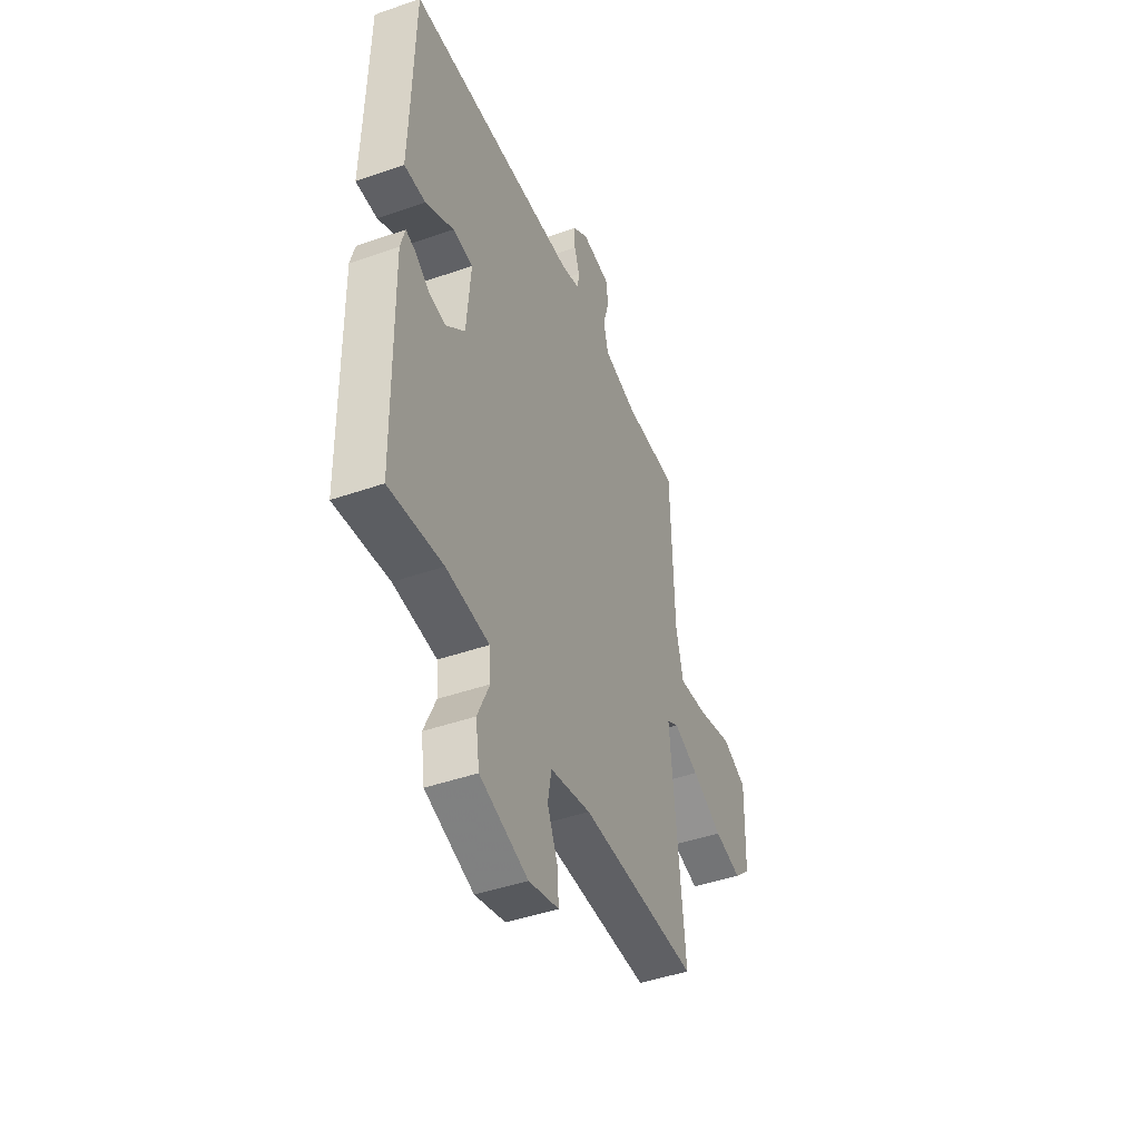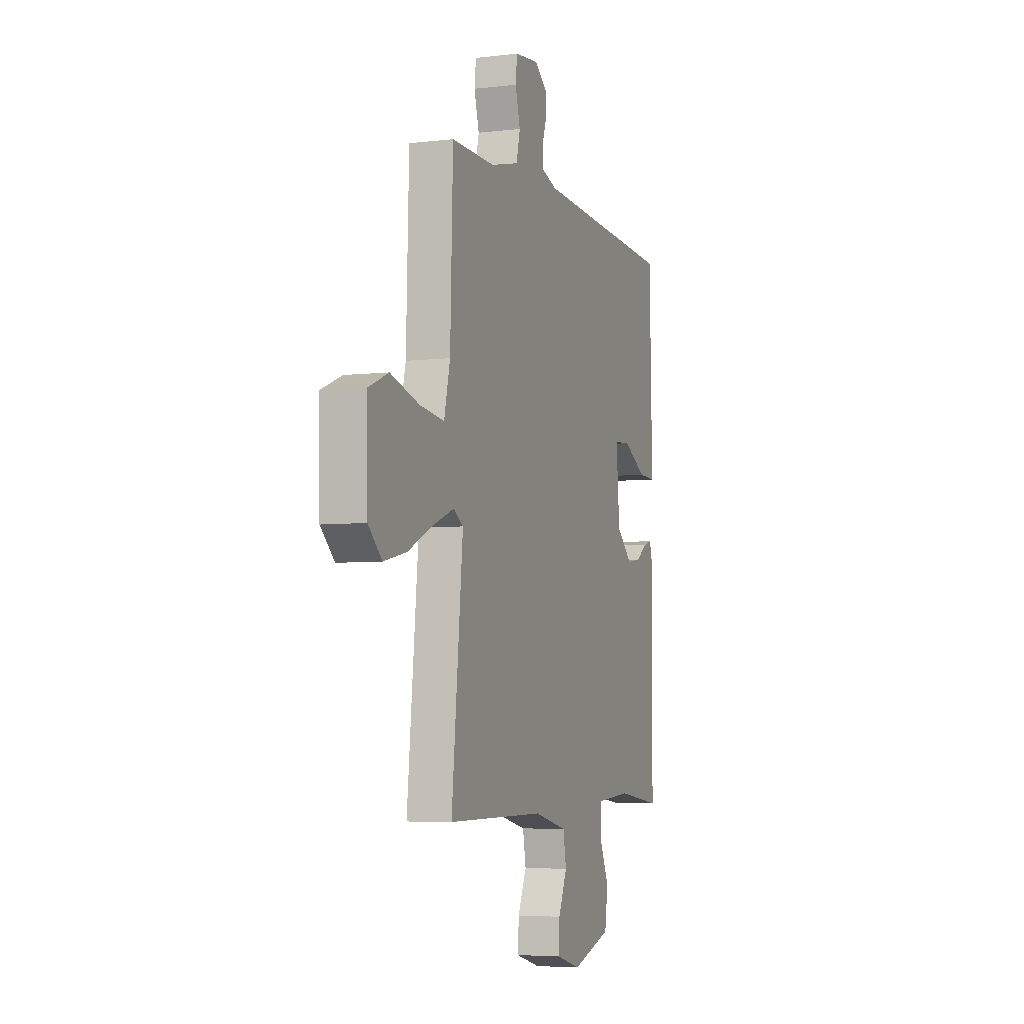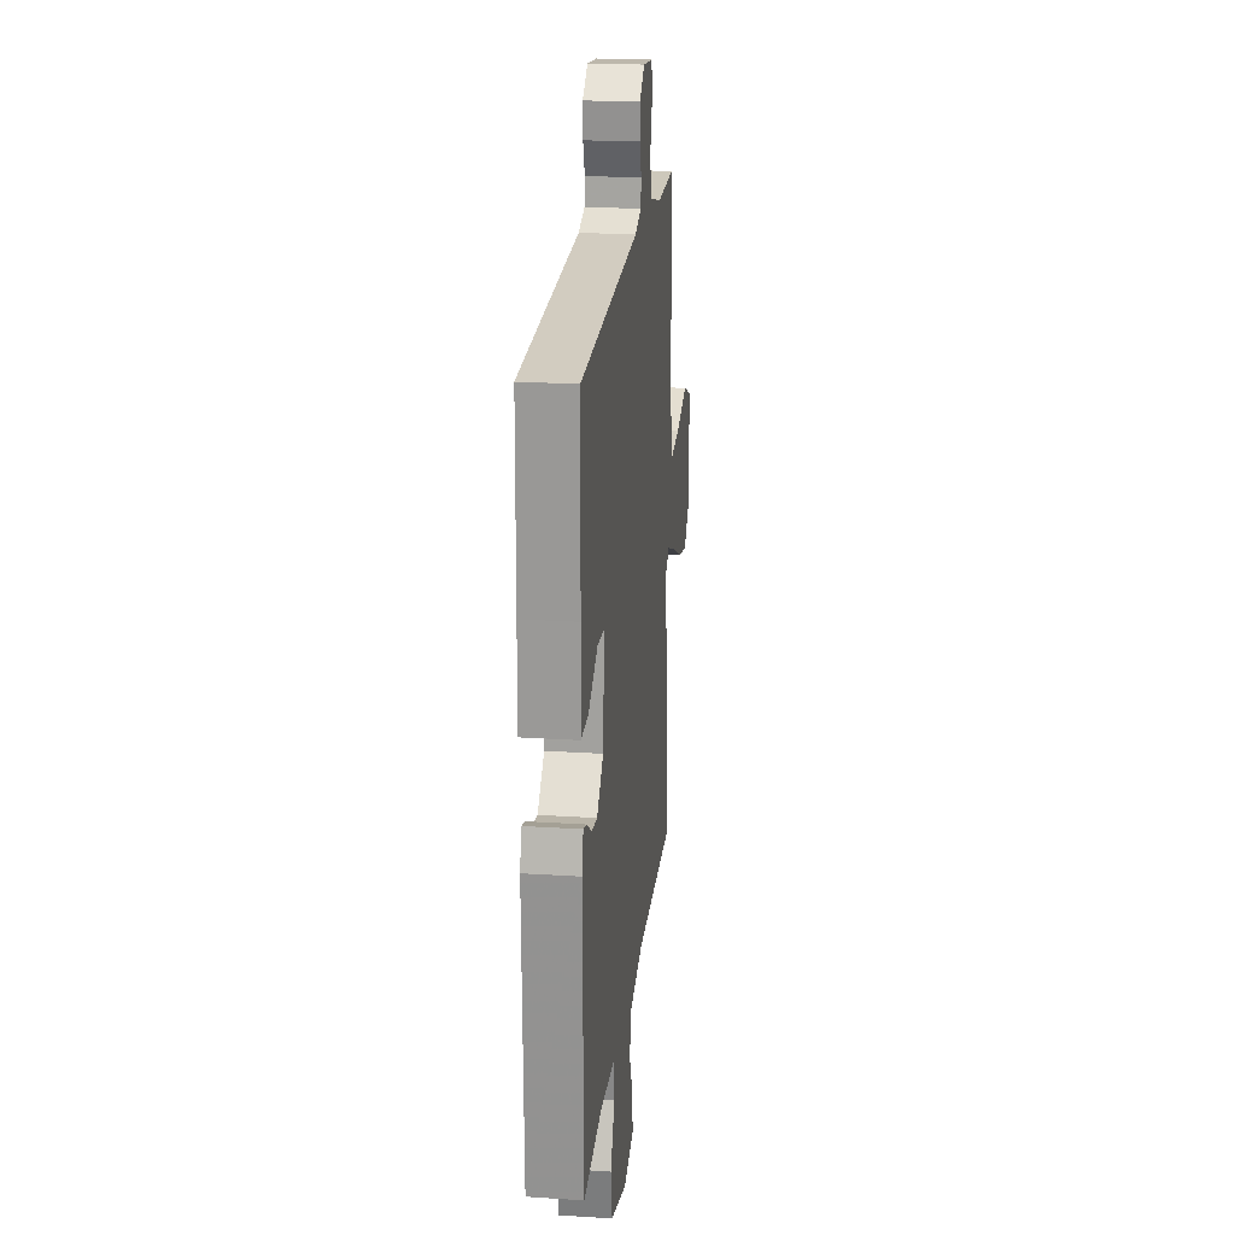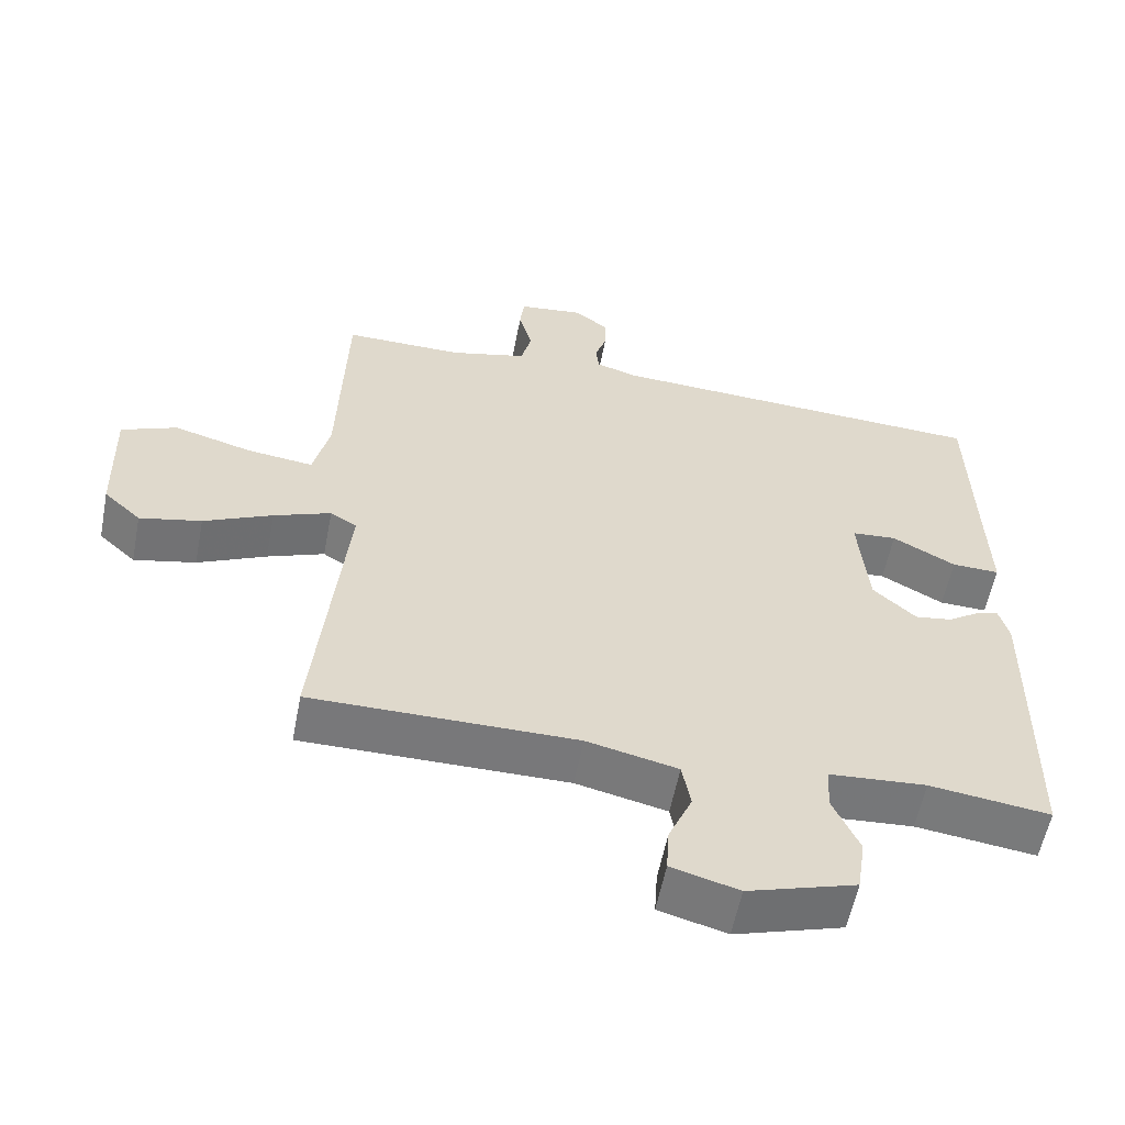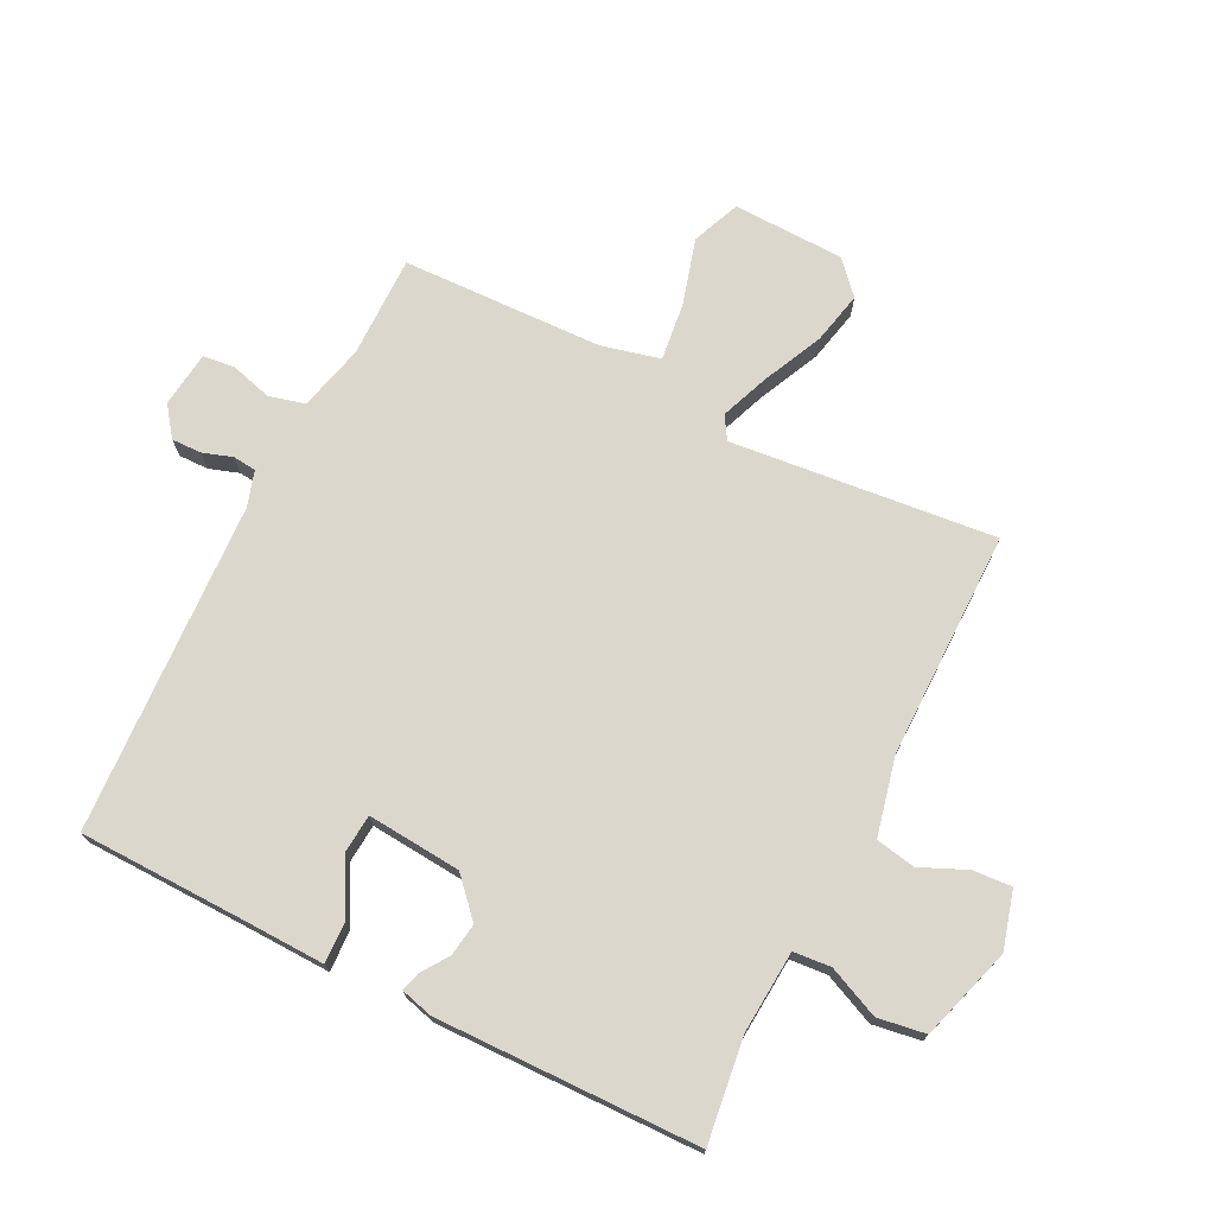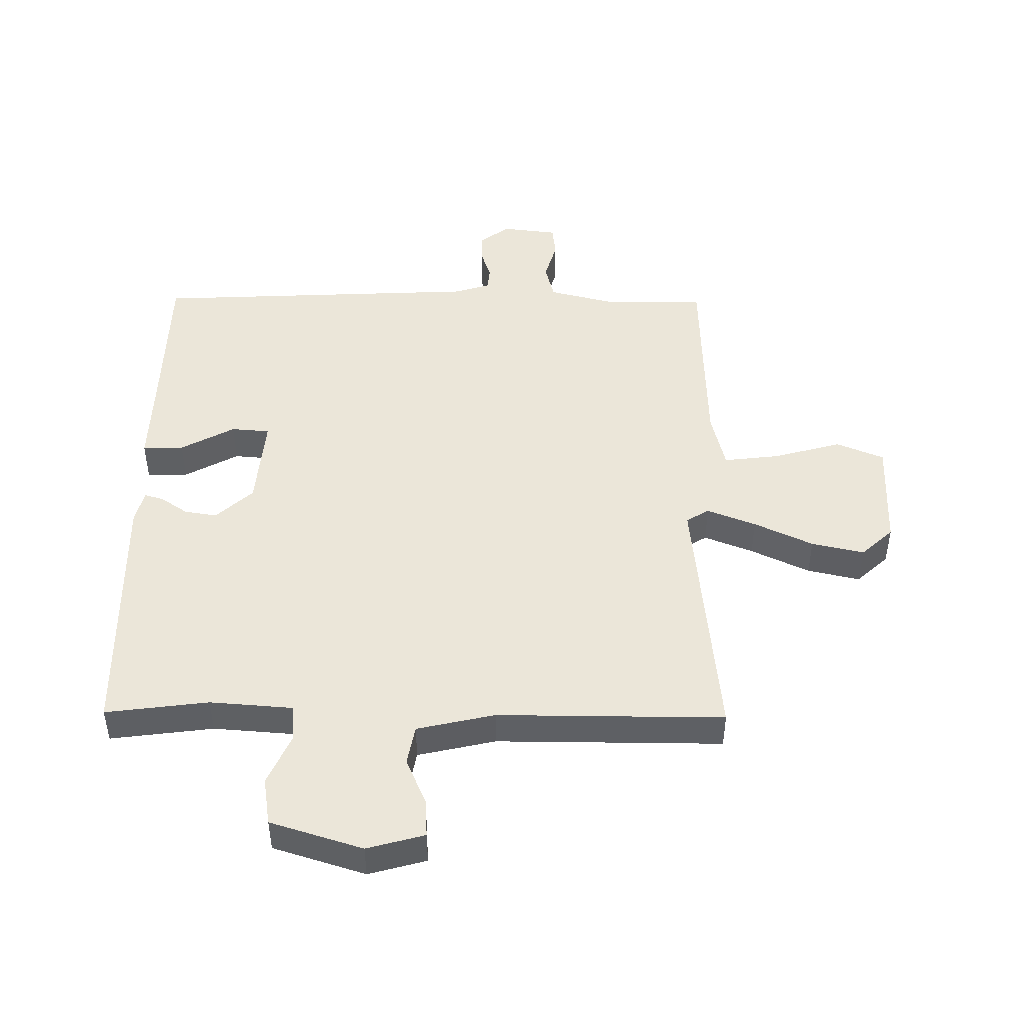
<metadata>
{"format":"obj","ext":"obj","renderer":"f3d","projection":"perspective","resolution":1024,"background":"white","views":[{"elev":-45.1,"azim":112.0,"up":"+Z"},{"elev":-5.3,"azim":-69.9,"up":"+Z"},{"elev":21.6,"azim":96.5,"up":"+Z"},{"elev":-57.6,"azim":-11.0,"up":"+Z"},{"elev":72.9,"azim":116.6,"up":"+Y"},{"elev":47.1,"azim":-179.4,"up":"+Y"}]}
</metadata>
<code>
v 0.5 0.07 0.5
v 0.506 0.07 0.234
v 0.51 0.07 0.096
v 0.443 0.07 0.098
v 0.355 0.07 0.146
v 0.292 0.07 0.141
v 0.305 0.07 -0.012
v 0.365 0.07 -0.067
v 0.418 0.07 -0.059
v 0.462 0.07 -0.029
v 0.493 0.07 -0.02
v 0.507 0.07 -0.072
v 0.5 0.07 -0.5
v 0.332 0.07 -0.478
v 0.197 0.07 -0.488
v 0.192 0.07 -0.549
v 0.229 0.07 -0.632
v 0.217 0.07 -0.71
v 0.066 0.07 -0.757
v -0.028 0.07 -0.731
v -0.024 0.07 -0.668
v 0.009 0.07 -0.593
v -0.003 0.07 -0.528
v -0.13 0.07 -0.499
v -0.5 0.07 -0.5
v -0.457 0.07 -0.07
v -0.494 0.07 -0.047
v -0.574 0.07 -0.078
v -0.67 0.07 -0.123
v -0.756 0.07 -0.142
v -0.808 0.07 -0.094
v -0.813 0.07 0.087
v -0.735 0.07 0.119
v -0.625 0.07 0.088
v -0.533 0.07 0.077
v -0.51 0.07 0.172
v -0.5 0.07 0.5
v -0.334 0.07 0.499
v -0.226 0.07 0.526
v -0.211 0.07 0.585
v -0.23 0.07 0.652
v -0.224 0.07 0.704
v -0.133 0.07 0.715
v -0.085 0.07 0.679
v -0.086 0.07 0.63
v -0.102 0.07 0.582
v -0.098 0.07 0.544
v -0.04 0.07 0.526
v 0.5 0 0.5
v 0.506 0 0.234
v 0.51 0 0.096
v 0.443 0 0.098
v 0.355 0 0.146
v 0.292 0 0.141
v 0.305 0 -0.012
v 0.365 0 -0.067
v 0.418 0 -0.059
v 0.462 0 -0.029
v 0.493 0 -0.02
v 0.507 0 -0.072
v 0.5 0 -0.5
v 0.332 0 -0.478
v 0.197 0 -0.488
v 0.192 0 -0.549
v 0.229 0 -0.632
v 0.217 0 -0.71
v 0.066 0 -0.757
v -0.028 0 -0.731
v -0.024 0 -0.668
v 0.009 0 -0.593
v -0.003 0 -0.528
v -0.13 0 -0.499
v -0.5 0 -0.5
v -0.457 0 -0.07
v -0.494 0 -0.047
v -0.574 0 -0.078
v -0.67 0 -0.123
v -0.756 0 -0.142
v -0.808 0 -0.094
v -0.813 0 0.087
v -0.735 0 0.119
v -0.625 0 0.088
v -0.533 0 0.077
v -0.51 0 0.172
v -0.5 0 0.5
v -0.334 0 0.499
v -0.226 0 0.526
v -0.211 0 0.585
v -0.23 0 0.652
v -0.224 0 0.704
v -0.133 0 0.715
v -0.085 0 0.679
v -0.086 0 0.63
v -0.102 0 0.582
v -0.098 0 0.544
v -0.04 0 0.526
f 44 45 46
f 43 44 46
f 42 43 46
f 41 42 46
f 40 41 46
f 39 40 46 47
f 38 39 47 48
f 36 37 38
f 48 1 2
f 38 48 2
f 36 38 2
f 35 36 2
f 32 33 34
f 31 32 34
f 30 31 34
f 29 30 34
f 28 29 34
f 27 28 34 35
f 24 25 26
f 23 24 26
f 20 21 22
f 19 20 22
f 18 19 22
f 17 18 22
f 16 17 22
f 15 16 22 23
f 12 13 14
f 11 12 14
f 10 11 14
f 9 10 14
f 8 9 14 15
f 15 23 26
f 8 15 26
f 7 8 26
f 2 3 4 5
f 2 5 6
f 35 2 6
f 26 27 35
f 7 26 35
f 6 7 35
f 94 93 92
f 94 92 91
f 94 91 90
f 94 90 89
f 94 89 88
f 95 94 88 87
f 96 95 87 86
f 86 85 84
f 50 49 96
f 50 96 86
f 50 86 84
f 50 84 83
f 82 81 80
f 82 80 79
f 82 79 78
f 82 78 77
f 82 77 76
f 83 82 76 75
f 74 73 72
f 74 72 71
f 70 69 68
f 70 68 67
f 70 67 66
f 70 66 65
f 70 65 64
f 71 70 64 63
f 62 61 60
f 62 60 59
f 62 59 58
f 62 58 57
f 63 62 57 56
f 74 71 63
f 74 63 56
f 74 56 55
f 53 52 51 50
f 54 53 50
f 54 50 83
f 83 75 74
f 83 74 55
f 83 55 54
f 1 49 50 2
f 2 50 51 3
f 3 51 52 4
f 4 52 53 5
f 5 53 54 6
f 6 54 55 7
f 7 55 56 8
f 8 56 57 9
f 9 57 58 10
f 10 58 59 11
f 11 59 60 12
f 12 60 61 13
f 13 61 62 14
f 14 62 63 15
f 15 63 64 16
f 16 64 65 17
f 17 65 66 18
f 18 66 67 19
f 19 67 68 20
f 20 68 69 21
f 21 69 70 22
f 22 70 71 23
f 23 71 72 24
f 24 72 73 25
f 25 73 74 26
f 26 74 75 27
f 27 75 76 28
f 28 76 77 29
f 29 77 78 30
f 30 78 79 31
f 31 79 80 32
f 32 80 81 33
f 33 81 82 34
f 34 82 83 35
f 35 83 84 36
f 36 84 85 37
f 37 85 86 38
f 38 86 87 39
f 39 87 88 40
f 40 88 89 41
f 41 89 90 42
f 42 90 91 43
f 43 91 92 44
f 44 92 93 45
f 45 93 94 46
f 46 94 95 47
f 47 95 96 48
f 48 96 49 1

</code>
